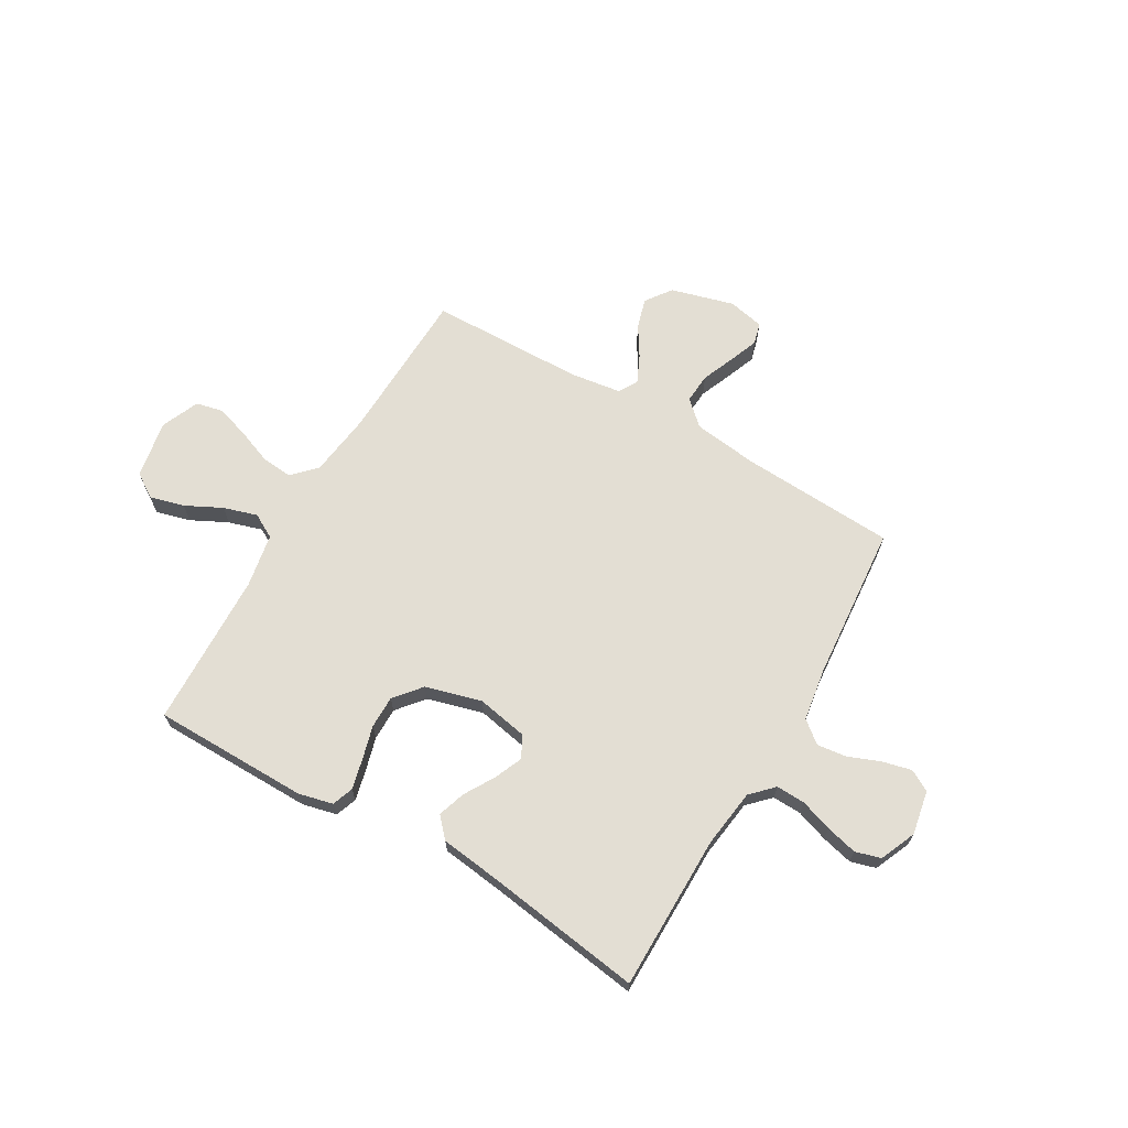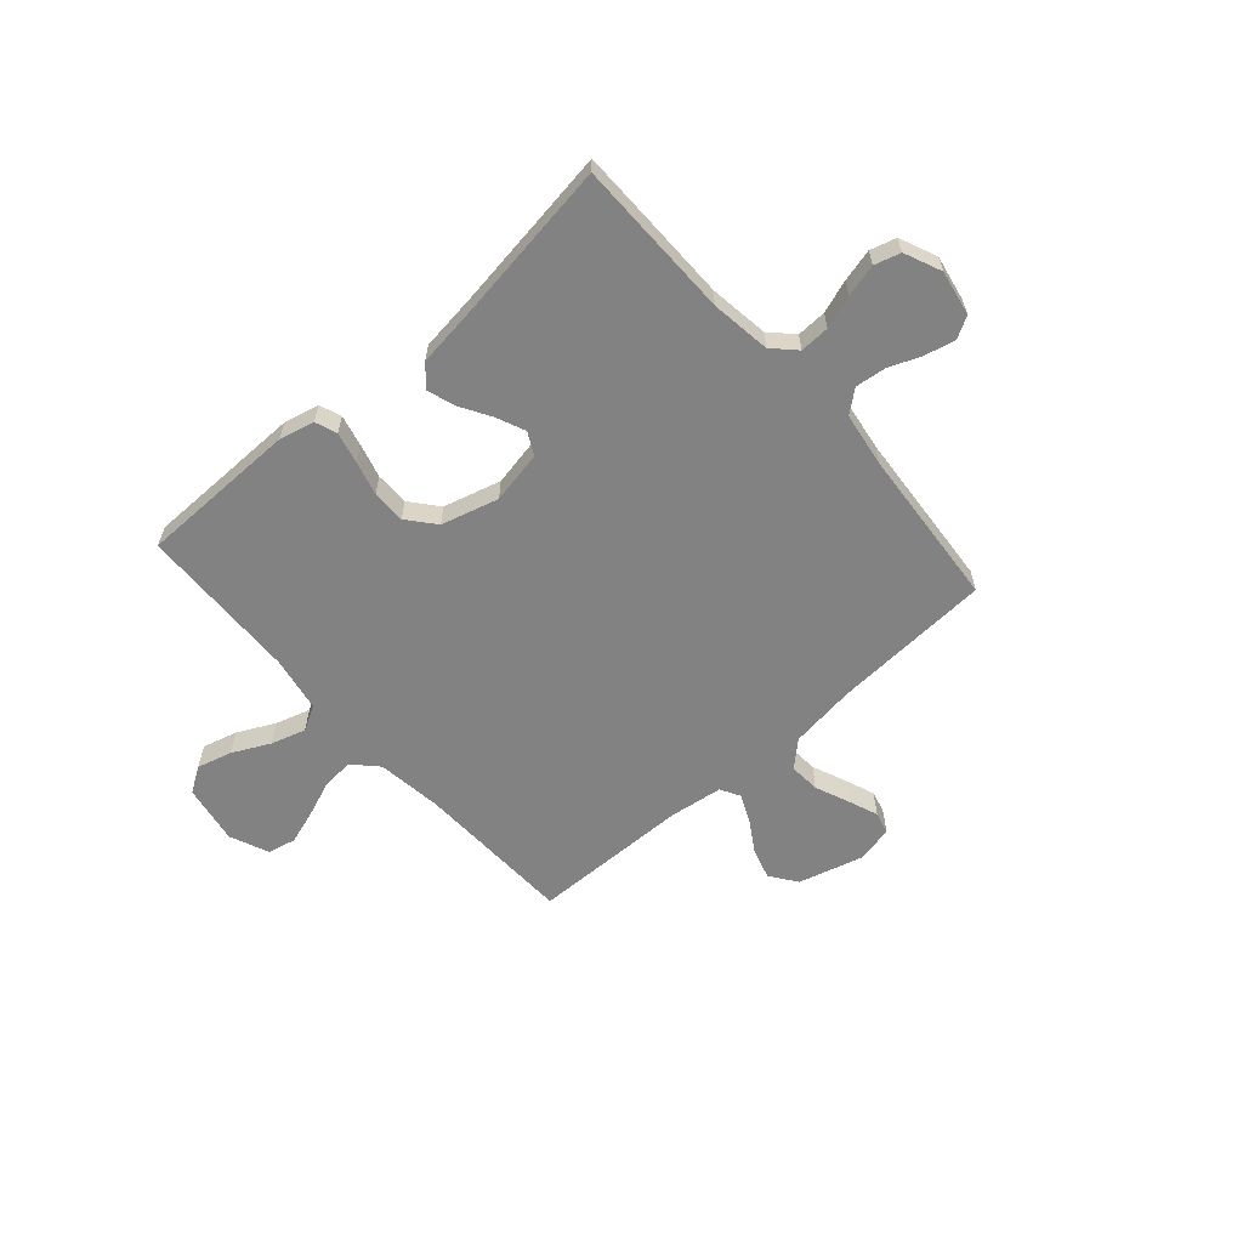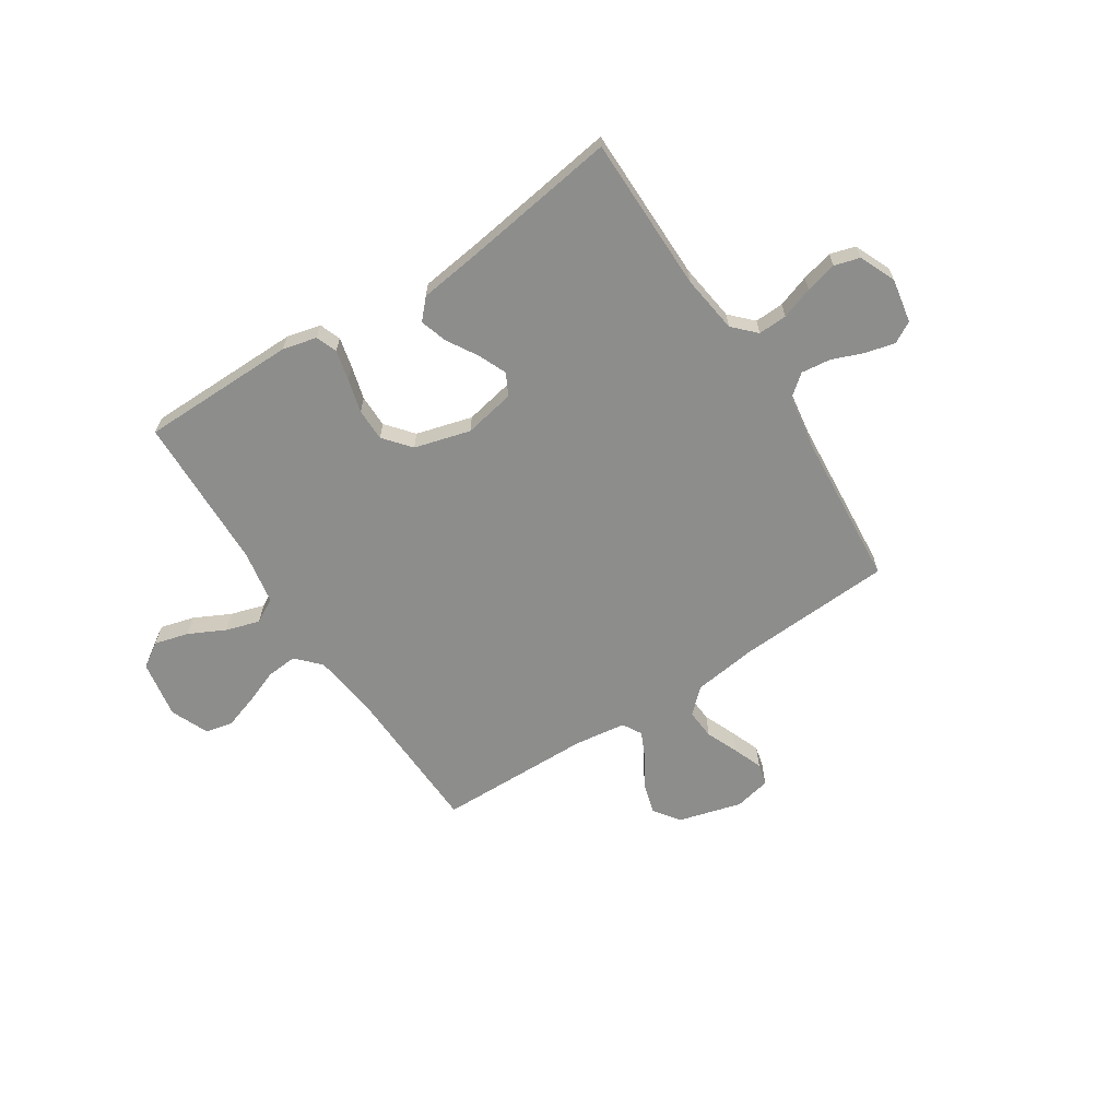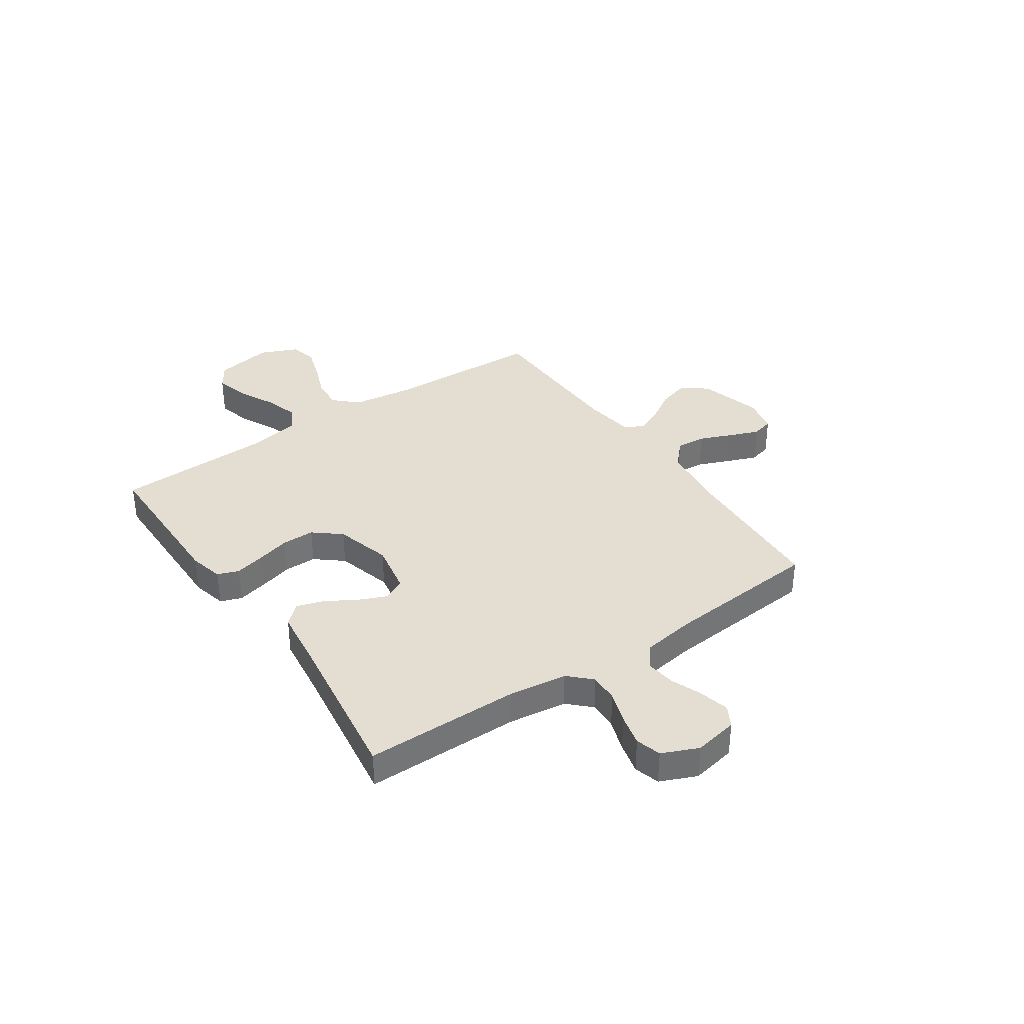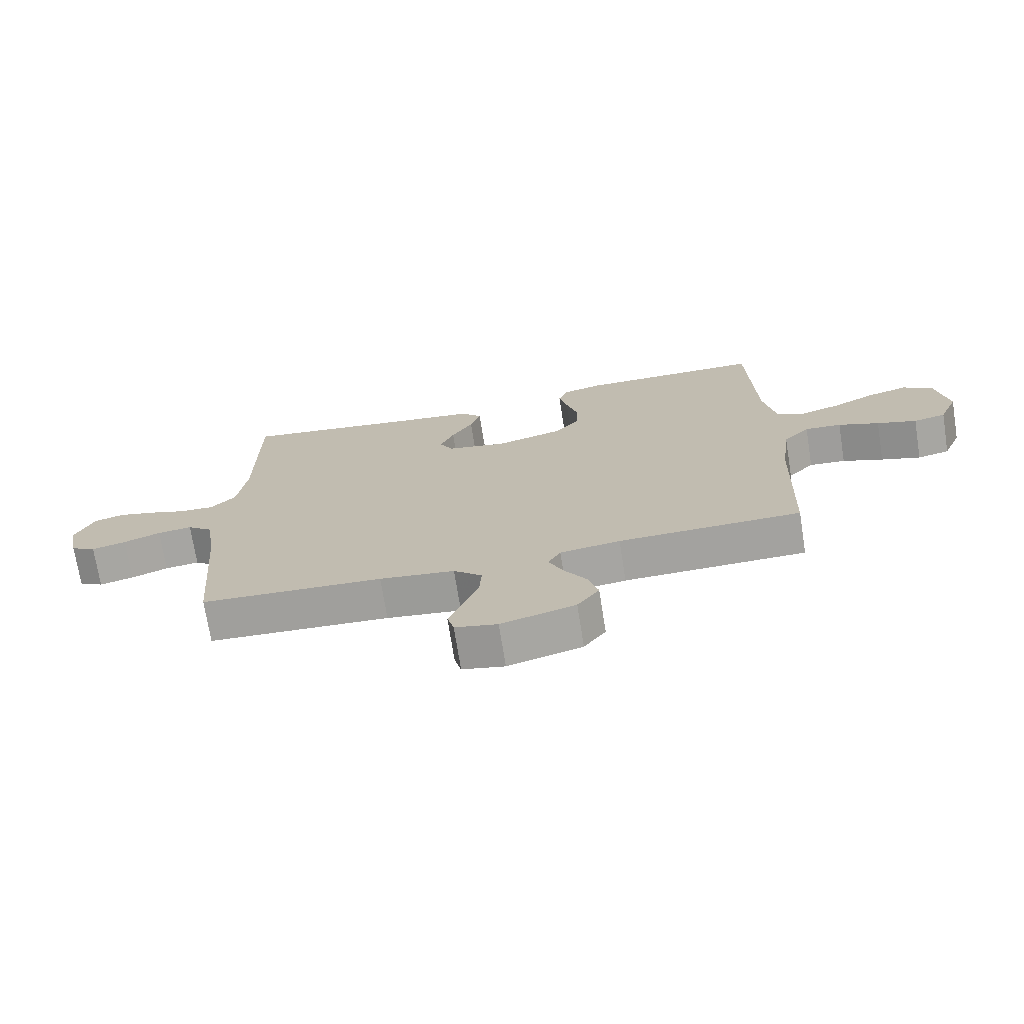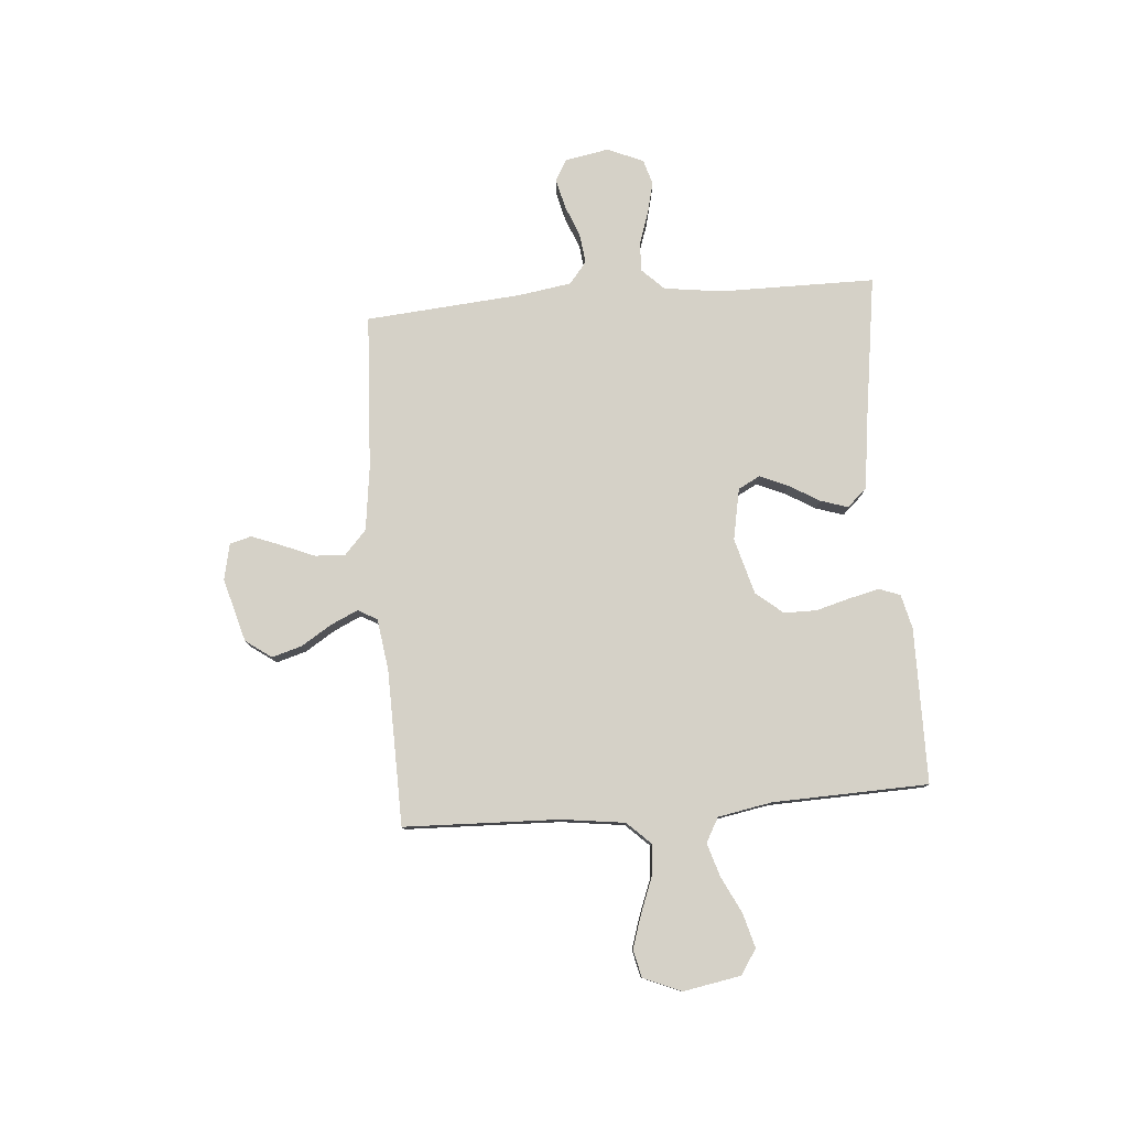
<metadata>
{"format":"obj","ext":"obj","renderer":"f3d","projection":"perspective","resolution":1024,"background":"white","views":[{"elev":67.2,"azim":30.2,"up":"+Y"},{"elev":-60.9,"azim":41.5,"up":"+Y"},{"elev":-64.5,"azim":33.1,"up":"+Y"},{"elev":36.0,"azim":55.7,"up":"+Y"},{"elev":-72.1,"azim":-171.0,"up":"+Z"},{"elev":79.1,"azim":-94.6,"up":"+Y"}]}
</metadata>
<code>
v 0.5 0.07 0.5
v 0.501 0.07 0.2
v 0.516 0.07 0.088
v 0.557 0.07 0.046
v 0.613 0.07 0.048
v 0.675 0.07 0.069
v 0.736 0.07 0.084
v 0.785 0.07 0.07
v 0.815 0.07 0
v 0.799 0.07 -0.085
v 0.758 0.07 -0.108
v 0.701 0.07 -0.094
v 0.64 0.07 -0.07
v 0.583 0.07 -0.063
v 0.541 0.07 -0.097
v 0.525 0.07 -0.2
v 0.5 0.07 -0.5
v 0.2 0.07 -0.516
v 0.076 0.07 -0.532
v 0.029 0.07 -0.575
v 0.033 0.07 -0.633
v 0.059 0.07 -0.696
v 0.081 0.07 -0.753
v 0.07 0.07 -0.795
v 0 0.07 -0.81
v -0.122 0.07 -0.776
v -0.158 0.07 -0.726
v -0.141 0.07 -0.668
v -0.104 0.07 -0.609
v -0.08 0.07 -0.557
v -0.101 0.07 -0.52
v -0.2 0.07 -0.506
v -0.5 0.07 -0.5
v -0.51 0.07 -0.2
v -0.526 0.07 -0.078
v -0.569 0.07 -0.033
v -0.629 0.07 -0.038
v -0.696 0.07 -0.064
v -0.761 0.07 -0.085
v -0.814 0.07 -0.073
v -0.845 0.07 0
v -0.825 0.07 0.112
v -0.777 0.07 0.143
v -0.711 0.07 0.125
v -0.641 0.07 0.09
v -0.576 0.07 0.07
v -0.529 0.07 0.096
v -0.51 0.07 0.2
v -0.5 0.07 0.5
v -0.2 0.07 0.502
v -0.134 0.07 0.486
v -0.119 0.07 0.445
v -0.133 0.07 0.387
v -0.151 0.07 0.322
v -0.151 0.07 0.259
v -0.108 0.07 0.207
v 0 0.07 0.177
v 0.099 0.07 0.196
v 0.121 0.07 0.238
v 0.098 0.07 0.292
v 0.063 0.07 0.351
v 0.046 0.07 0.404
v 0.081 0.07 0.442
v 0.2 0.07 0.457
v 0.5 0 0.5
v 0.501 0 0.2
v 0.516 0 0.088
v 0.557 0 0.046
v 0.613 0 0.048
v 0.675 0 0.069
v 0.736 0 0.084
v 0.785 0 0.07
v 0.815 0 0
v 0.799 0 -0.085
v 0.758 0 -0.108
v 0.701 0 -0.094
v 0.64 0 -0.07
v 0.583 0 -0.063
v 0.541 0 -0.097
v 0.525 0 -0.2
v 0.5 0 -0.5
v 0.2 0 -0.516
v 0.076 0 -0.532
v 0.029 0 -0.575
v 0.033 0 -0.633
v 0.059 0 -0.696
v 0.081 0 -0.753
v 0.07 0 -0.795
v 0 0 -0.81
v -0.122 0 -0.776
v -0.158 0 -0.726
v -0.141 0 -0.668
v -0.104 0 -0.609
v -0.08 0 -0.557
v -0.101 0 -0.52
v -0.2 0 -0.506
v -0.5 0 -0.5
v -0.51 0 -0.2
v -0.526 0 -0.078
v -0.569 0 -0.033
v -0.629 0 -0.038
v -0.696 0 -0.064
v -0.761 0 -0.085
v -0.814 0 -0.073
v -0.845 0 0
v -0.825 0 0.112
v -0.777 0 0.143
v -0.711 0 0.125
v -0.641 0 0.09
v -0.576 0 0.07
v -0.529 0 0.096
v -0.51 0 0.2
v -0.5 0 0.5
v -0.2 0 0.502
v -0.134 0 0.486
v -0.119 0 0.445
v -0.133 0 0.387
v -0.151 0 0.322
v -0.151 0 0.259
v -0.108 0 0.207
v 0 0 0.177
v 0.099 0 0.196
v 0.121 0 0.238
v 0.098 0 0.292
v 0.063 0 0.351
v 0.046 0 0.404
v 0.081 0 0.442
v 0.2 0 0.457
f 62 63 64
f 61 62 64
f 60 61 64
f 64 1 2
f 60 64 2
f 59 60 2
f 58 59 2 3
f 57 58 3 4
f 52 53 54
f 51 52 54
f 50 51 54
f 49 50 54
f 48 49 54
f 47 48 54 55
f 46 47 55 56
f 43 44 45
f 42 43 45
f 41 42 45
f 40 41 45
f 39 40 45
f 38 39 45
f 37 38 45
f 36 37 45 46
f 46 56 57
f 36 46 57
f 35 36 57
f 32 33 34
f 35 57 4
f 34 35 4
f 32 34 4
f 31 32 4
f 27 28 29
f 26 27 29
f 25 26 29
f 24 25 29
f 23 24 29
f 22 23 29
f 21 22 29
f 20 21 29 30
f 16 17 18
f 15 16 18 19
f 11 12 13
f 10 11 13
f 9 10 13
f 8 9 13
f 7 8 13
f 6 7 13
f 5 6 13
f 5 13 14
f 31 4 5
f 30 31 5
f 20 30 5
f 19 20 5
f 15 19 5
f 5 14 15
f 128 127 126
f 128 126 125
f 128 125 124
f 66 65 128
f 66 128 124
f 66 124 123
f 67 66 123 122
f 68 67 122 121
f 118 117 116
f 118 116 115
f 118 115 114
f 118 114 113
f 118 113 112
f 119 118 112 111
f 120 119 111 110
f 109 108 107
f 109 107 106
f 109 106 105
f 109 105 104
f 109 104 103
f 109 103 102
f 109 102 101
f 110 109 101 100
f 121 120 110
f 121 110 100
f 121 100 99
f 98 97 96
f 68 121 99
f 68 99 98
f 68 98 96
f 68 96 95
f 93 92 91
f 93 91 90
f 93 90 89
f 93 89 88
f 93 88 87
f 93 87 86
f 93 86 85
f 94 93 85 84
f 82 81 80
f 83 82 80 79
f 77 76 75
f 77 75 74
f 77 74 73
f 77 73 72
f 77 72 71
f 77 71 70
f 77 70 69
f 78 77 69
f 69 68 95
f 69 95 94
f 69 94 84
f 69 84 83
f 69 83 79
f 79 78 69
f 1 65 66 2
f 2 66 67 3
f 3 67 68 4
f 4 68 69 5
f 5 69 70 6
f 6 70 71 7
f 7 71 72 8
f 8 72 73 9
f 9 73 74 10
f 10 74 75 11
f 11 75 76 12
f 12 76 77 13
f 13 77 78 14
f 14 78 79 15
f 15 79 80 16
f 16 80 81 17
f 17 81 82 18
f 18 82 83 19
f 19 83 84 20
f 20 84 85 21
f 21 85 86 22
f 22 86 87 23
f 23 87 88 24
f 24 88 89 25
f 25 89 90 26
f 26 90 91 27
f 27 91 92 28
f 28 92 93 29
f 29 93 94 30
f 30 94 95 31
f 31 95 96 32
f 32 96 97 33
f 33 97 98 34
f 34 98 99 35
f 35 99 100 36
f 36 100 101 37
f 37 101 102 38
f 38 102 103 39
f 39 103 104 40
f 40 104 105 41
f 41 105 106 42
f 42 106 107 43
f 43 107 108 44
f 44 108 109 45
f 45 109 110 46
f 46 110 111 47
f 47 111 112 48
f 48 112 113 49
f 49 113 114 50
f 50 114 115 51
f 51 115 116 52
f 52 116 117 53
f 53 117 118 54
f 54 118 119 55
f 55 119 120 56
f 56 120 121 57
f 57 121 122 58
f 58 122 123 59
f 59 123 124 60
f 60 124 125 61
f 61 125 126 62
f 62 126 127 63
f 63 127 128 64
f 64 128 65 1

</code>
